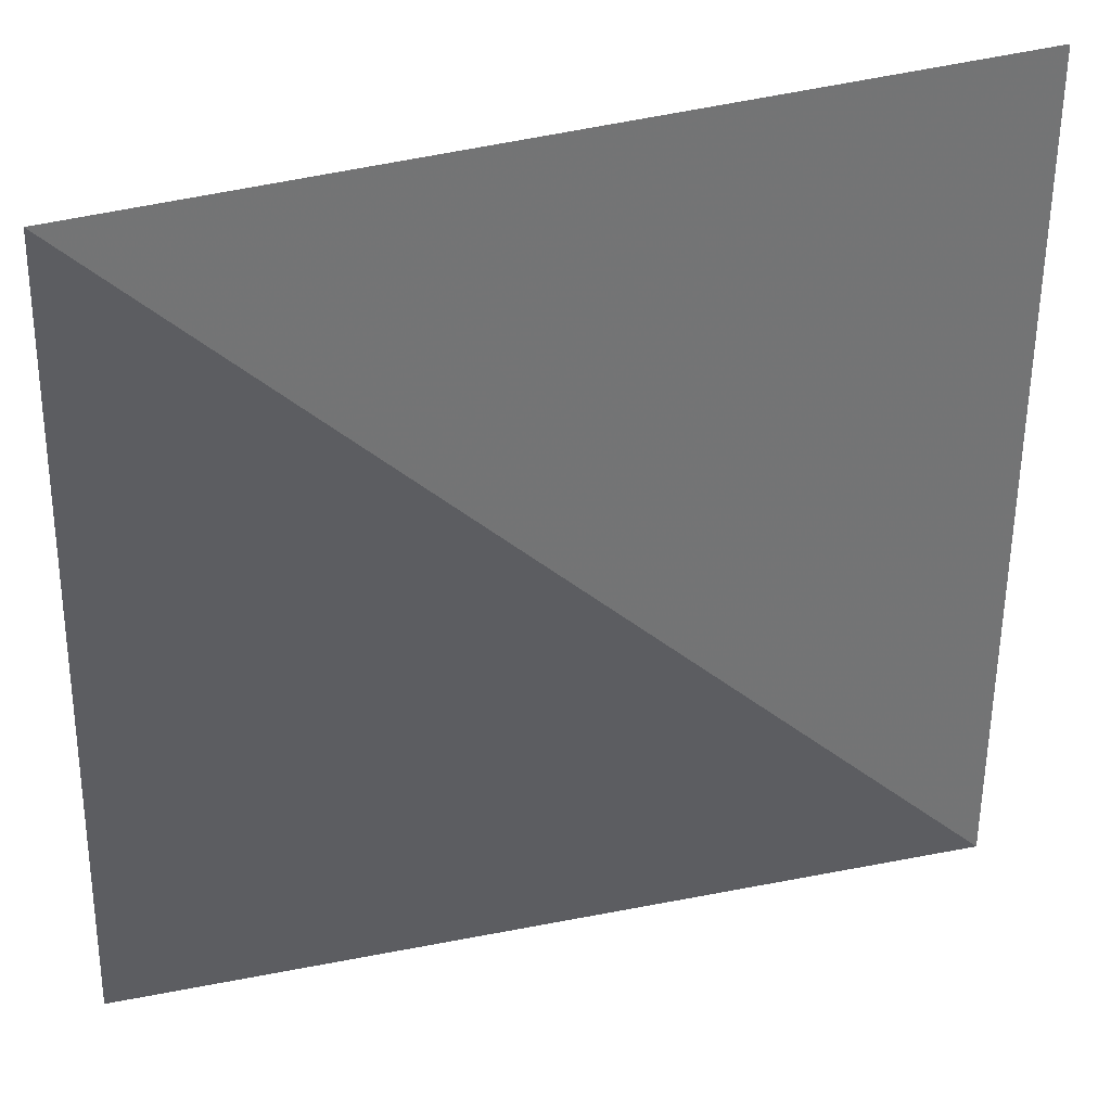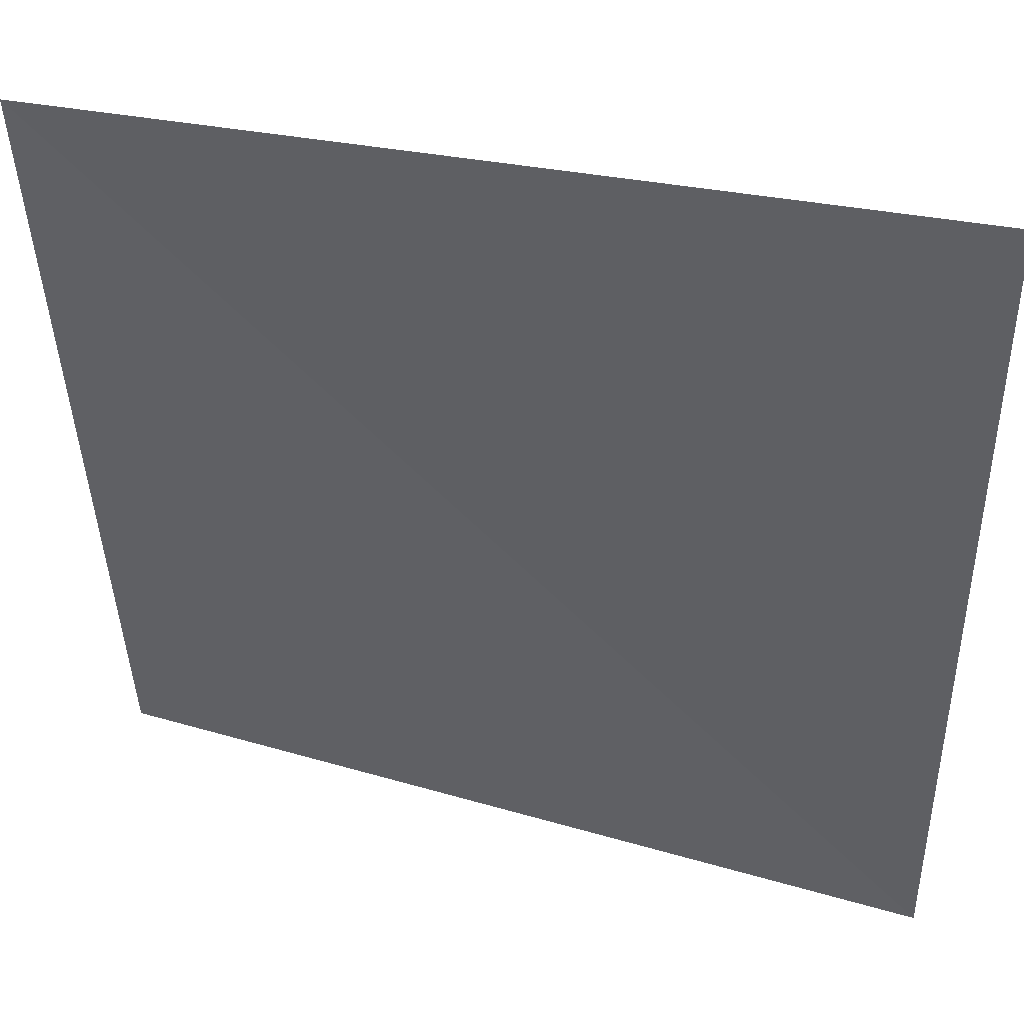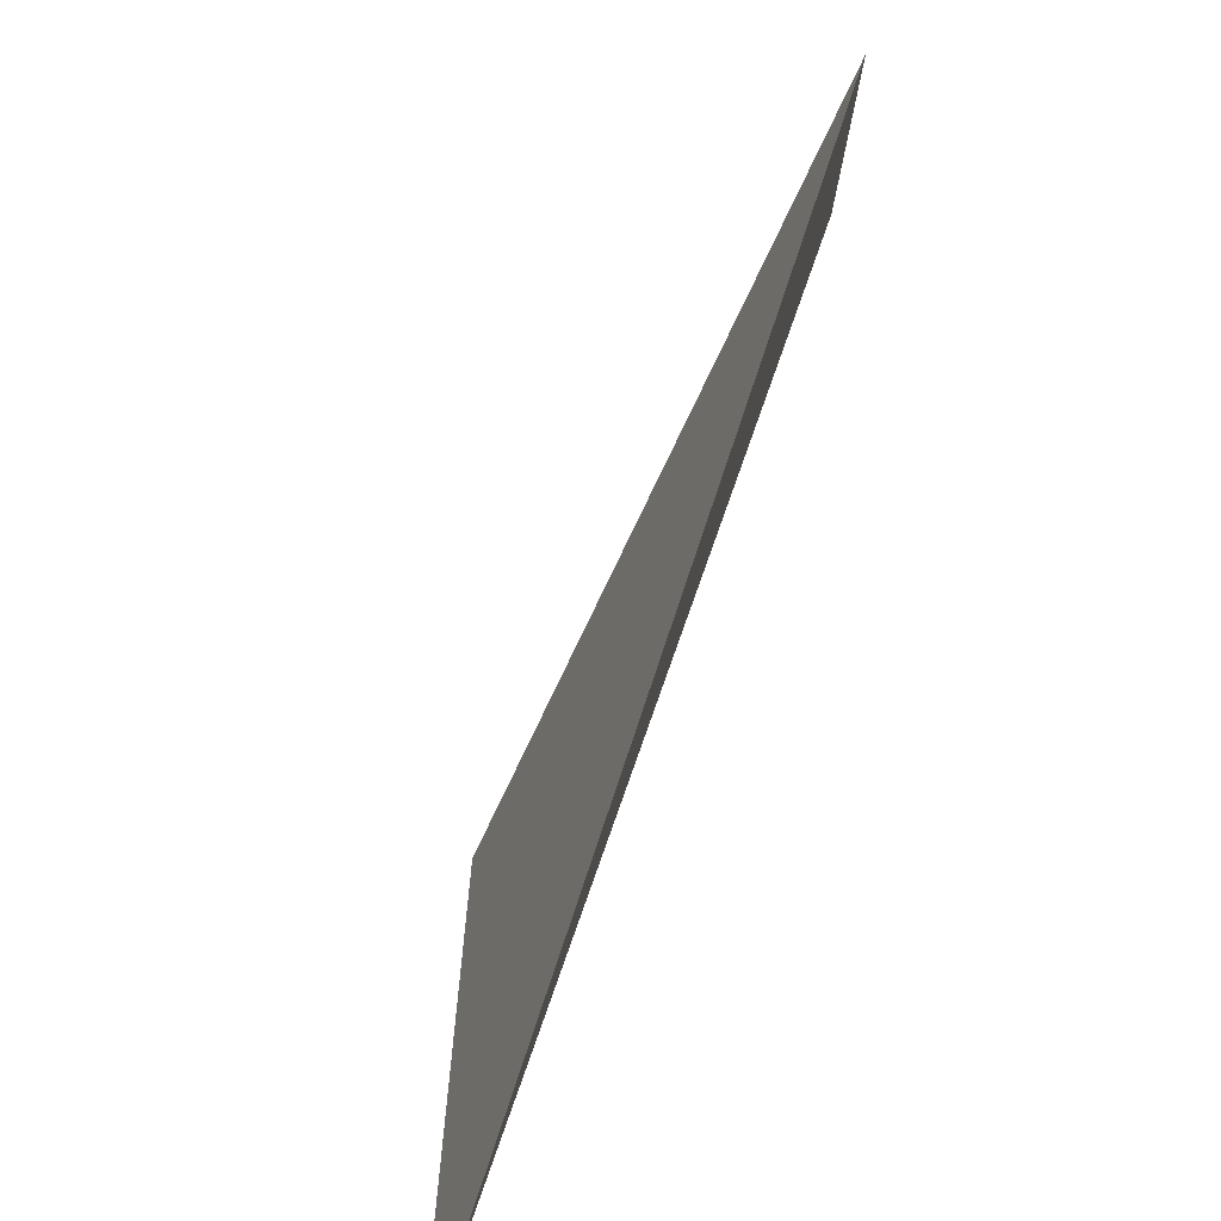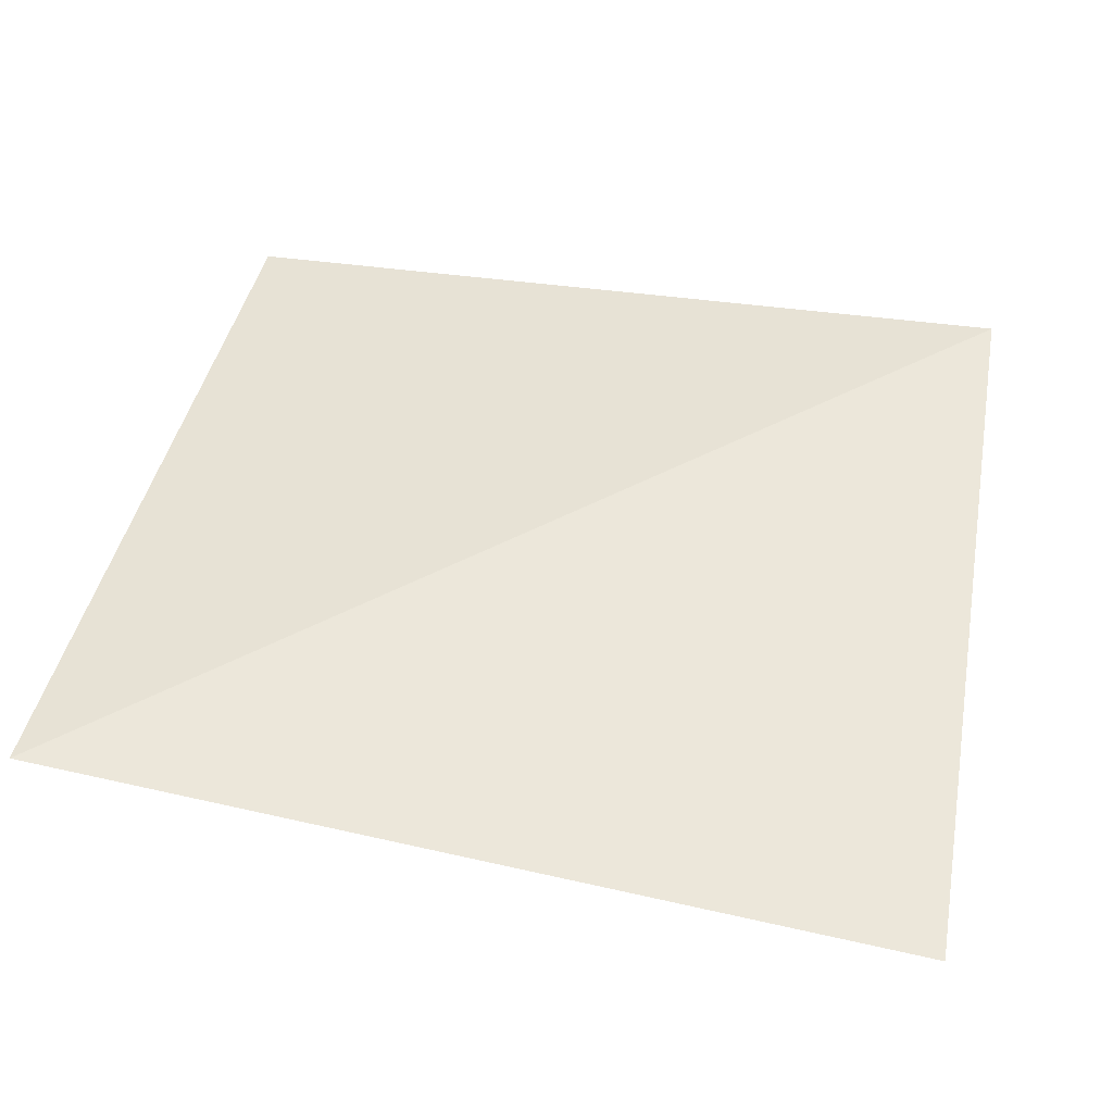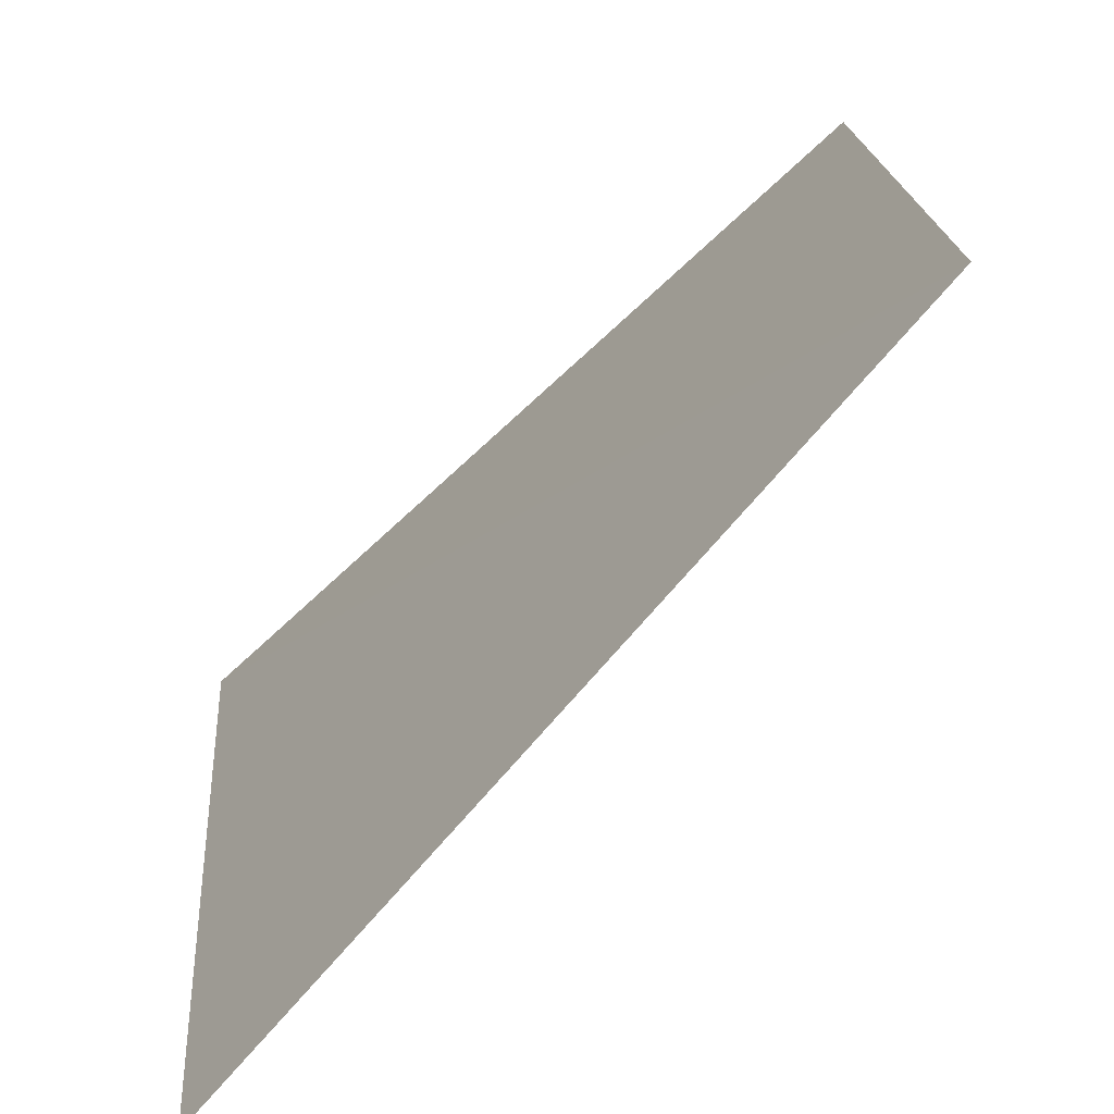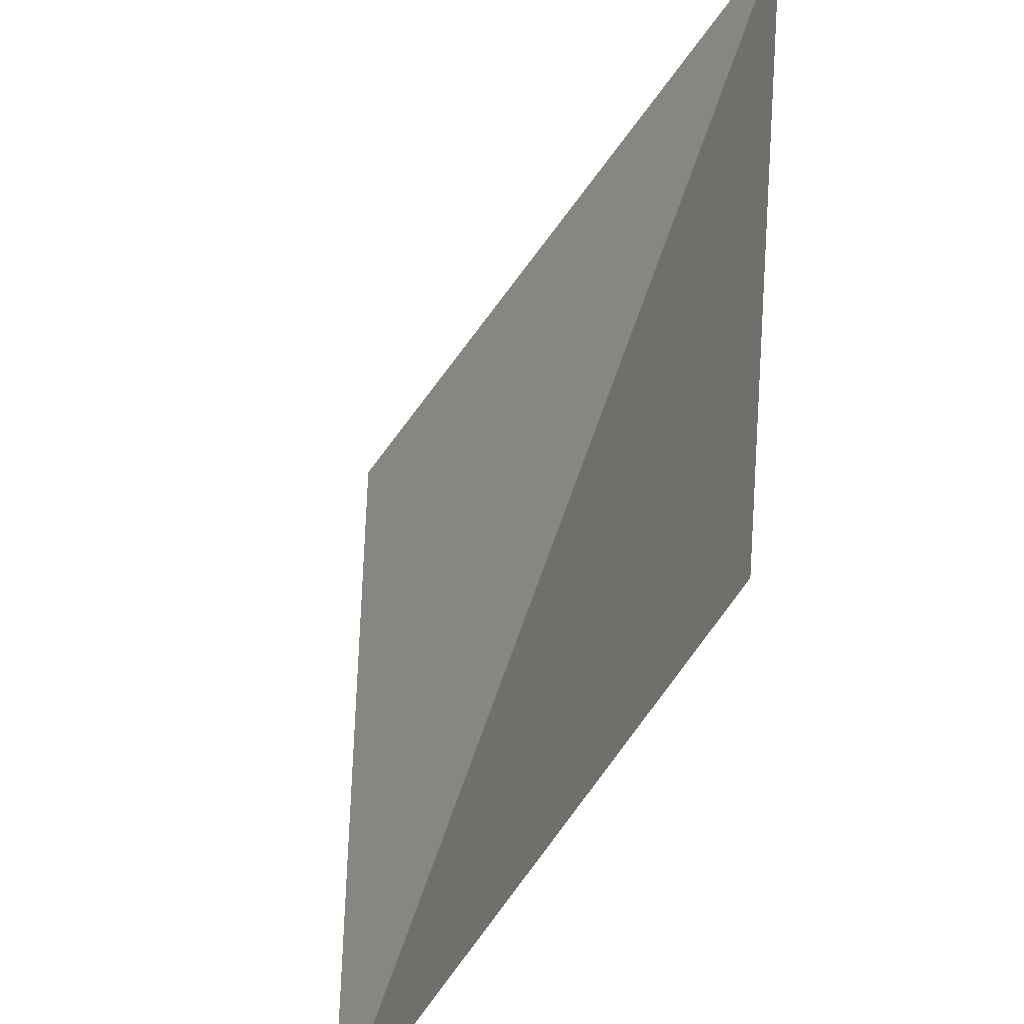
<metadata>
{"format":"obj","ext":"obj","renderer":"f3d","projection":"perspective","resolution":1024,"background":"white","views":[{"elev":34.9,"azim":158.5,"up":"+Z"},{"elev":42.4,"azim":-167.5,"up":"+Z"},{"elev":-70.2,"azim":65.2,"up":"+Z"},{"elev":40.1,"azim":100.3,"up":"+Y"},{"elev":-74.6,"azim":-137.5,"up":"+Z"},{"elev":-42.6,"azim":60.3,"up":"+Z"}]}
</metadata>
<code>
v -0.5 0 -0.5
v 0.5 -0.1172 -0.5
v 0.5 0 0.5
v -0.5 0 0.5
f 1 2 3
f 1 3 4

</code>
